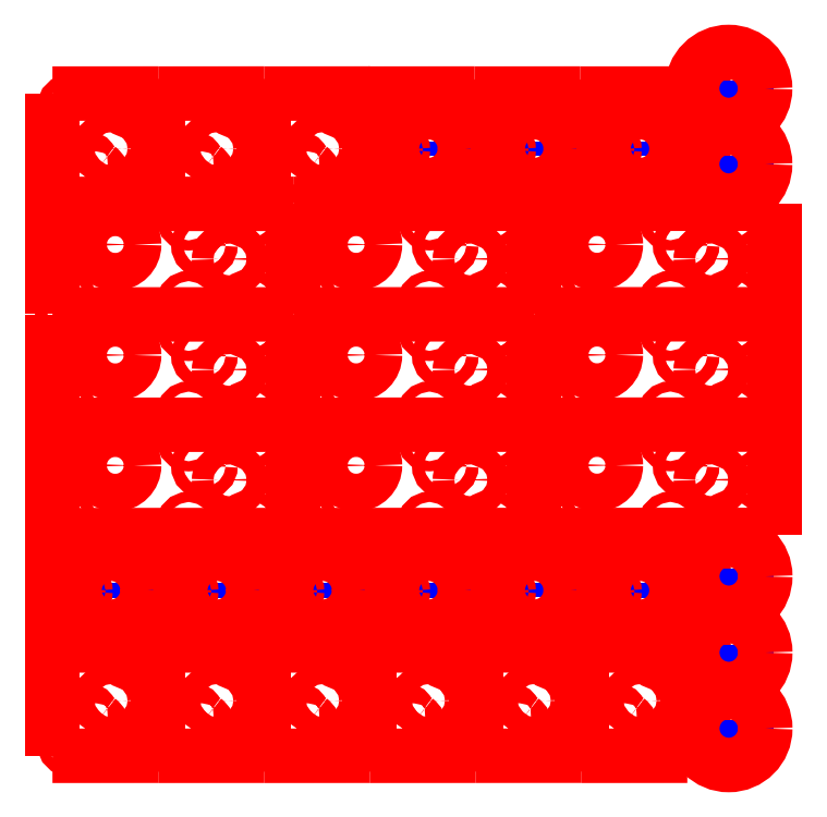
<metadata>
{"format":"dxf","ext":"dxf","renderer":"ezdxf+matplotlib","layout":"modelspace","background":"white","min_lineweight":24,"dpi":150}
</metadata>
<code>
0
SECTION
2
ENTITIES
0
INSERT
8
0
2
block 2
10
0
20
0
30
0
0
INSERT
8
0
2
block 3
10
0
20
0
30
0
0
INSERT
8
0
2
block 4
10
0
20
0
30
0
0
INSERT
8
0
2
block 5
10
0
20
0
30
0
0
INSERT
8
0
2
block 6
10
0
20
0
30
0
0
INSERT
8
0
2
block 7
10
0
20
0
30
0
0
INSERT
8
0
2
block 8
10
0
20
0
30
0
0
INSERT
8
0
2
block 9
10
0
20
0
30
0
0
INSERT
8
0
2
block 10
10
0
20
0
30
0
0
INSERT
8
0
2
block 11
10
0
20
0
30
0
0
INSERT
8
0
2
block 12
10
0
20
0
30
0
0
INSERT
8
0
2
block 13
10
0
20
0
30
0
0
INSERT
8
0
2
block 14
10
0
20
0
30
0
0
INSERT
8
0
2
block 15
10
0
20
0
30
0
0
INSERT
8
0
2
block 16
10
0
20
0
30
0
0
INSERT
8
0
2
block 17
10
0
20
0
30
0
0
INSERT
8
0
2
block 18
10
0
20
0
30
0
0
INSERT
8
0
2
block 19
10
0
20
0
30
0
0
INSERT
8
0
2
block 20
10
0
20
0
30
0
0
INSERT
8
0
2
block 21
10
0
20
0
30
0
0
INSERT
8
0
2
block 22
10
0
20
0
30
0
0
INSERT
8
0
2
block 23
10
0
20
0
30
0
0
INSERT
8
0
2
block 24
10
0
20
0
30
0
0
INSERT
8
0
2
block 25
10
0
20
0
30
0
0
INSERT
8
0
2
block 26
10
0
20
0
30
0
0
INSERT
8
0
2
block 27
10
0
20
0
30
0
0
INSERT
8
0
2
block 28
10
0
20
0
30
0
0
INSERT
8
0
2
block 29
10
0
20
0
30
0
0
INSERT
8
0
2
block 30
10
0
20
0
30
0
0
INSERT
8
0
2
block 31
10
0
20
0
30
0
0
INSERT
8
0
2
block 32
10
0
20
0
30
0
0
INSERT
8
0
2
block 33
10
0
20
0
30
0
0
INSERT
8
0
2
block 34
10
0
20
0
30
0
0
INSERT
8
0
2
block 35
10
0
20
0
30
0
0
INSERT
8
0
2
block 36
10
0
20
0
30
0
0
INSERT
8
0
2
block 37
10
0
20
0
30
0
0
INSERT
8
0
2
block 38
10
0
20
0
30
0
0
INSERT
8
0
2
block 39
10
0
20
0
30
0
0
INSERT
8
0
2
block 40
10
0
20
0
30
0
0
INSERT
8
0
2
block 41
10
0
20
0
30
0
0
INSERT
8
0
2
block 42
10
0
20
0
30
0
0
INSERT
8
0
2
block 43
10
0
20
0
30
0
0
INSERT
8
0
2
block 44
10
0
20
0
30
0
0
INSERT
8
0
2
block 45
10
0
20
0
30
0
0
INSERT
8
0
2
block 46
10
0
20
0
30
0
0
INSERT
8
0
2
block 47
10
0
20
0
30
0
0
INSERT
8
0
2
block 48
10
0
20
0
30
0
0
INSERT
8
0
2
block 49
10
0
20
0
30
0
0
INSERT
8
0
2
block 50
10
0
20
0
30
0
0
INSERT
8
0
2
block 51
10
0
20
0
30
0
0
INSERT
8
0
2
block 52
10
0
20
0
30
0
0
INSERT
8
0
2
block 53
10
0
20
0
30
0
0
INSERT
8
0
2
block 54
10
0
20
0
30
0
0
INSERT
8
0
2
block 55
10
0
20
0
30
0
0
INSERT
8
0
2
block 56
10
0
20
0
30
0
0
INSERT
8
0
2
block 57
10
0
20
0
30
0
0
INSERT
8
0
2
block 58
10
0
20
0
30
0
0
INSERT
8
0
2
block 59
10
0
20
0
30
0
0
INSERT
8
0
2
block 60
10
0
20
0
30
0
0
INSERT
8
0
2
block 61
10
0
20
0
30
0
0
INSERT
8
0
2
block 62
10
0
20
0
30
0
0
INSERT
8
0
2
block 63
10
0
20
0
30
0
0
INSERT
8
0
2
block 64
10
0
20
0
30
0
0
INSERT
8
0
2
block 65
10
0
20
0
30
0
0
INSERT
8
0
2
block 66
10
0
20
0
30
0
0
INSERT
8
0
2
block 67
10
0
20
0
30
0
0
INSERT
8
0
2
block 68
10
0
20
0
30
0
0
INSERT
8
0
2
block 69
10
0
20
0
30
0
0
INSERT
8
0
2
block 70
10
0
20
0
30
0
0
INSERT
8
0
2
block 71
10
0
20
0
30
0
0
INSERT
8
0
2
block 72
10
0
20
0
30
0
0
INSERT
8
0
2
block 73
10
0
20
0
30
0
0
INSERT
8
0
2
block 74
10
0
20
0
30
0
0
INSERT
8
0
2
block 75
10
0
20
0
30
0
0
INSERT
8
0
2
block 76
10
0
20
0
30
0
0
INSERT
8
0
2
block 77
10
0
20
0
30
0
0
INSERT
8
0
2
block 78
10
0
20
0
30
0
0
INSERT
8
0
2
block 79
10
0
20
0
30
0
0
INSERT
8
0
2
block 80
10
0
20
0
30
0
0
INSERT
8
0
2
block 81
10
0
20
0
30
0
0
INSERT
8
0
2
block 82
10
0
20
0
30
0
0
INSERT
8
0
2
block 83
10
0
20
0
30
0
0
INSERT
8
0
2
block 84
10
0
20
0
30
0
0
INSERT
8
0
2
block 85
10
0
20
0
30
0
0
INSERT
8
0
2
block 86
10
0
20
0
30
0
0
INSERT
8
0
2
block 87
10
0
20
0
30
0
0
INSERT
8
0
2
block 88
10
0
20
0
30
0
0
INSERT
8
0
2
block 89
10
0
20
0
30
0
0
INSERT
8
0
2
block 90
10
0
20
0
30
0
0
INSERT
8
0
2
block 91
10
0
20
0
30
0
0
INSERT
8
0
2
block 92
10
0
20
0
30
0
0
INSERT
8
0
2
block 93
10
0
20
0
30
0
0
INSERT
8
0
2
block 94
10
0
20
0
30
0
0
INSERT
8
0
2
block 95
10
0
20
0
30
0
0
INSERT
8
0
2
block 96
10
0
20
0
30
0
0
INSERT
8
0
2
block 97
10
0
20
0
30
0
0
INSERT
8
0
2
block 98
10
0
20
0
30
0
0
INSERT
8
0
2
block 99
10
0
20
0
30
0
0
INSERT
8
0
2
block 100
10
0
20
0
30
0
0
INSERT
8
0
2
block 101
10
0
20
0
30
0
0
INSERT
8
0
2
block 102
10
0
20
0
30
0
0
INSERT
8
0
2
block 103
10
0
20
0
30
0
0
INSERT
8
0
2
block 104
10
0
20
0
30
0
0
INSERT
8
0
2
block 105
10
0
20
0
30
0
0
INSERT
8
0
2
block 106
10
0
20
0
30
0
0
INSERT
8
0
2
block 107
10
0
20
0
30
0
0
INSERT
8
0
2
block 108
10
0
20
0
30
0
0
INSERT
8
0
2
block 109
10
0
20
0
30
0
0
INSERT
8
0
2
block 110
10
0
20
0
30
0
0
INSERT
8
0
2
block 111
10
0
20
0
30
0
0
INSERT
8
0
2
block 112
10
0
20
0
30
0
0
INSERT
8
0
2
block 113
10
0
20
0
30
0
0
INSERT
8
0
2
block 114
10
0
20
0
30
0
0
INSERT
8
0
2
block 115
10
0
20
0
30
0
0
INSERT
8
0
2
block 116
10
0
20
0
30
0
0
INSERT
8
0
2
block 117
10
0
20
0
30
0
0
INSERT
8
0
2
block 118
10
0
20
0
30
0
0
INSERT
8
0
2
block 119
10
0
20
0
30
0
0
INSERT
8
0
2
block 120
10
0
20
0
30
0
0
INSERT
8
0
2
block 121
10
0
20
0
30
0
0
INSERT
8
0
2
block 122
10
0
20
0
30
0
0
INSERT
8
0
2
block 123
10
0
20
0
30
0
0
INSERT
8
0
2
block 124
10
0
20
0
30
0
0
INSERT
8
0
2
block 125
10
0
20
0
30
0
0
INSERT
8
0
2
block 126
10
0
20
0
30
0
0
INSERT
8
0
2
block 127
10
0
20
0
30
0
0
INSERT
8
0
2
block 128
10
0
20
0
30
0
0
INSERT
8
0
2
block 129
10
0
20
0
30
0
0
INSERT
8
0
2
block 130
10
0
20
0
30
0
0
INSERT
8
0
2
block 131
10
0
20
0
30
0
0
INSERT
8
0
2
block 132
10
0
20
0
30
0
0
INSERT
8
0
2
block 133
10
0
20
0
30
0
0
INSERT
8
0
2
block 134
10
0
20
0
30
0
0
INSERT
8
0
2
block 135
10
0
20
0
30
0
0
INSERT
8
0
2
block 136
10
0
20
0
30
0
0
INSERT
8
0
2
block 137
10
0
20
0
30
0
0
INSERT
8
0
2
block 138
10
0
20
0
30
0
0
INSERT
8
0
2
block 139
10
0
20
0
30
0
0
INSERT
8
0
2
block 140
10
0
20
0
30
0
0
INSERT
8
0
2
block 141
10
0
20
0
30
0
0
INSERT
8
0
2
block 142
10
0
20
0
30
0
0
INSERT
8
0
2
block 143
10
0
20
0
30
0
0
INSERT
8
0
2
block 144
10
0
20
0
30
0
0
INSERT
8
0
2
block 145
10
0
20
0
30
0
0
INSERT
8
0
2
block 146
10
0
20
0
30
0
0
INSERT
8
0
2
block 147
10
0
20
0
30
0
0
INSERT
8
0
2
block 148
10
0
20
0
30
0
0
INSERT
8
0
2
block 149
10
0
20
0
30
0
0
INSERT
8
0
2
block 150
10
0
20
0
30
0
0
INSERT
8
0
2
block 151
10
0
20
0
30
0
0
INSERT
8
0
2
block 152
10
0
20
0
30
0
0
INSERT
8
0
2
block 153
10
0
20
0
30
0
0
INSERT
8
0
2
block 154
10
0
20
0
30
0
0
INSERT
8
0
2
block 155
10
0
20
0
30
0
0
INSERT
8
0
2
block 156
10
0
20
0
30
0
0
INSERT
8
0
2
block 157
10
0
20
0
30
0
0
INSERT
8
0
2
block 158
10
0
20
0
30
0
0
INSERT
8
0
2
block 159
10
0
20
0
30
0
0
INSERT
8
0
2
block 160
10
0
20
0
30
0
0
INSERT
8
0
2
block 161
10
0
20
0
30
0
0
INSERT
8
0
2
block 162
10
0
20
0
30
0
0
INSERT
8
0
2
block 163
10
0
20
0
30
0
0
INSERT
8
0
2
block 164
10
0
20
0
30
0
0
INSERT
8
0
2
block 165
10
0
20
0
30
0
0
INSERT
8
0
2
block 166
10
0
20
0
30
0
0
INSERT
8
0
2
block 167
10
0
20
0
30
0
0
INSERT
8
0
2
block 168
10
0
20
0
30
0
0
INSERT
8
0
2
block 169
10
0
20
0
30
0
0
INSERT
8
0
2
block 170
10
0
20
0
30
0
0
INSERT
8
0
2
block 171
10
0
20
0
30
0
0
INSERT
8
0
2
block 172
10
0
20
0
30
0
0
INSERT
8
0
2
block 173
10
0
20
0
30
0
0
INSERT
8
0
2
block 174
10
0
20
0
30
0
0
INSERT
8
0
2
block 175
10
0
20
0
30
0
0
INSERT
8
0
2
block 176
10
0
20
0
30
0
0
INSERT
8
0
2
block 177
10
0
20
0
30
0
0
INSERT
8
0
2
block 178
10
0
20
0
30
0
0
INSERT
8
0
2
block 179
10
0
20
0
30
0
0
INSERT
8
0
2
block 180
10
0
20
0
30
0
0
INSERT
8
0
2
block 181
10
0
20
0
30
0
0
INSERT
8
0
2
block 182
10
0
20
0
30
0
0
INSERT
8
0
2
block 183
10
0
20
0
30
0
0
INSERT
8
0
2
block 184
10
0
20
0
30
0
0
INSERT
8
0
2
block 185
10
0
20
0
30
0
0
INSERT
8
0
2
block 186
10
0
20
0
30
0
0
INSERT
8
0
2
block 187
10
0
20
0
30
0
0
INSERT
8
0
2
block 188
10
0
20
0
30
0
0
INSERT
8
0
2
block 189
10
0
20
0
30
0
0
INSERT
8
0
2
block 190
10
0
20
0
30
0
0
INSERT
8
0
2
block 191
10
0
20
0
30
0
0
INSERT
8
0
2
block 192
10
0
20
0
30
0
0
INSERT
8
0
2
block 193
10
0
20
0
30
0
0
INSERT
8
0
2
block 194
10
0
20
0
30
0
0
INSERT
8
0
2
block 195
10
0
20
0
30
0
0
INSERT
8
0
2
block 196
10
0
20
0
30
0
0
INSERT
8
0
2
block 197
10
0
20
0
30
0
0
INSERT
8
0
2
block 198
10
0
20
0
30
0
0
INSERT
8
0
2
block 199
10
0
20
0
30
0
0
INSERT
8
0
2
block 200
10
0
20
0
30
0
0
INSERT
8
0
2
block 201
10
0
20
0
30
0
0
INSERT
8
0
2
block 202
10
0
20
0
30
0
0
INSERT
8
0
2
block 203
10
0
20
0
30
0
0
INSERT
8
0
2
block 204
10
0
20
0
30
0
0
INSERT
8
0
2
block 205
10
0
20
0
30
0
0
INSERT
8
0
2
block 206
10
0
20
0
30
0
0
INSERT
8
0
2
block 207
10
0
20
0
30
0
0
INSERT
8
0
2
block 208
10
0
20
0
30
0
0
INSERT
8
0
2
block 209
10
0
20
0
30
0
0
INSERT
8
0
2
block 210
10
0
20
0
30
0
0
INSERT
8
0
2
block 211
10
0
20
0
30
0
0
INSERT
8
0
2
block 212
10
0
20
0
30
0
0
INSERT
8
0
2
block 213
10
0
20
0
30
0
0
INSERT
8
0
2
block 214
10
0
20
0
30
0
0
INSERT
8
0
2
block 215
10
0
20
0
30
0
0
INSERT
8
0
2
block 216
10
0
20
0
30
0
0
INSERT
8
0
2
block 217
10
0
20
0
30
0
0
INSERT
8
0
2
block 218
10
0
20
0
30
0
0
INSERT
8
0
2
block 219
10
0
20
0
30
0
0
INSERT
8
0
2
block 220
10
0
20
0
30
0
0
INSERT
8
0
2
block 221
10
0
20
0
30
0
0
INSERT
8
0
2
block 222
10
0
20
0
30
0
0
INSERT
8
0
2
block 223
10
0
20
0
30
0
0
INSERT
8
0
2
block 224
10
0
20
0
30
0
0
INSERT
8
0
2
block 225
10
0
20
0
30
0
0
INSERT
8
0
2
block 226
10
0
20
0
30
0
0
INSERT
8
0
2
block 227
10
0
20
0
30
0
0
INSERT
8
0
2
block 228
10
0
20
0
30
0
0
INSERT
8
0
2
block 229
10
0
20
0
30
0
0
INSERT
8
0
2
block 230
10
0
20
0
30
0
0
INSERT
8
0
2
block 231
10
0
20
0
30
0
0
INSERT
8
0
2
block 232
10
0
20
0
30
0
0
INSERT
8
0
2
block 233
10
0
20
0
30
0
0
INSERT
8
0
2
block 234
10
0
20
0
30
0
0
INSERT
8
0
2
block 235
10
0
20
0
30
0
0
INSERT
8
0
2
block 236
10
0
20
0
30
0
0
INSERT
8
0
2
block 237
10
0
20
0
30
0
0
INSERT
8
0
2
block 238
10
0
20
0
30
0
0
INSERT
8
0
2
block 239
10
0
20
0
30
0
0
INSERT
8
0
2
block 240
10
0
20
0
30
0
0
INSERT
8
0
2
block 241
10
0
20
0
30
0
0
INSERT
8
0
2
block 242
10
0
20
0
30
0
0
INSERT
8
0
2
block 243
10
0
20
0
30
0
0
INSERT
8
0
2
block 244
10
0
20
0
30
0
0
INSERT
8
0
2
block 245
10
0
20
0
30
0
0
INSERT
8
0
2
block 246
10
0
20
0
30
0
0
INSERT
8
0
2
block 247
10
0
20
0
30
0
0
INSERT
8
0
2
block 248
10
0
20
0
30
0
0
INSERT
8
0
2
block 249
10
0
20
0
30
0
0
INSERT
8
0
2
block 250
10
0
20
0
30
0
0
INSERT
8
0
2
block 251
10
0
20
0
30
0
0
INSERT
8
0
2
block 252
10
0
20
0
30
0
0
INSERT
8
0
2
block 253
10
0
20
0
30
0
0
INSERT
8
0
2
block 254
10
0
20
0
30
0
0
INSERT
8
0
2
block 255
10
0
20
0
30
0
0
INSERT
8
0
2
block 256
10
0
20
0
30
0
0
INSERT
8
0
2
block 257
10
0
20
0
30
0
0
INSERT
8
0
2
block 258
10
0
20
0
30
0
0
INSERT
8
0
2
block 259
10
0
20
0
30
0
0
INSERT
8
0
2
block 260
10
0
20
0
30
0
0
INSERT
8
0
2
block 261
10
0
20
0
30
0
0
INSERT
8
0
2
block 262
10
0
20
0
30
0
0
INSERT
8
0
2
block 263
10
0
20
0
30
0
0
INSERT
8
0
2
block 264
10
0
20
0
30
0
0
INSERT
8
0
2
block 265
10
0
20
0
30
0
0
INSERT
8
0
2
block 266
10
0
20
0
30
0
0
INSERT
8
0
2
block 267
10
0
20
0
30
0
0
INSERT
8
0
2
block 268
10
0
20
0
30
0
0
INSERT
8
0
2
block 269
10
0
20
0
30
0
0
INSERT
8
0
2
block 270
10
0
20
0
30
0
0
INSERT
8
0
2
block 271
10
0
20
0
30
0
0
INSERT
8
0
2
block 272
10
0
20
0
30
0
0
INSERT
8
0
2
block 273
10
0
20
0
30
0
0
INSERT
8
0
2
block 274
10
0
20
0
30
0
0
INSERT
8
0
2
block 275
10
0
20
0
30
0
0
INSERT
8
0
2
block 276
10
0
20
0
30
0
0
INSERT
8
0
2
block 277
10
0
20
0
30
0
0
INSERT
8
0
2
block 278
10
0
20
0
30
0
0
INSERT
8
0
2
block 279
10
0
20
0
30
0
0
INSERT
8
0
2
block 280
10
0
20
0
30
0
0
INSERT
8
0
2
block 281
10
0
20
0
30
0
0
INSERT
8
0
2
block 282
10
0
20
0
30
0
0
INSERT
8
0
2
block 283
10
0
20
0
30
0
0
INSERT
8
0
2
block 284
10
0
20
0
30
0
0
INSERT
8
0
2
block 285
10
0
20
0
30
0
0
INSERT
8
0
2
block 286
10
0
20
0
30
0
0
INSERT
8
0
2
block 287
10
0
20
0
30
0
0
INSERT
8
0
2
block 288
10
0
20
0
30
0
0
INSERT
8
0
2
block 289
10
0
20
0
30
0
0
INSERT
8
0
2
block 290
10
0
20
0
30
0
0
INSERT
8
0
2
block 291
10
0
20
0
30
0
0
INSERT
8
0
2
block 292
10
0
20
0
30
0
0
INSERT
8
0
2
block 293
10
0
20
0
30
0
0
INSERT
8
0
2
block 294
10
0
20
0
30
0
0
INSERT
8
0
2
block 295
10
0
20
0
30
0
0
INSERT
8
0
2
block 296
10
0
20
0
30
0
0
INSERT
8
0
2
block 297
10
0
20
0
30
0
0
INSERT
8
0
2
block 298
10
0
20
0
30
0
0
INSERT
8
0
2
block 299
10
0
20
0
30
0
0
INSERT
8
0
2
block 300
10
0
20
0
30
0
0
INSERT
8
0
2
block 301
10
0
20
0
30
0
0
INSERT
8
Cutting lines
2
block 302
10
0
20
0
30
0
0
INSERT
8
Cutting lines
2
block 303
10
0
20
0
30
0
0
INSERT
8
Cutting lines
2
block 304
10
0
20
0
30
0
0
INSERT
8
Cutting lines
2
block 305
10
0
20
0
30
0
0
INSERT
8
Cutting lines
2
block 306
10
0
20
0
30
0
0
INSERT
8
Cutting lines
2
block 307
10
0
20
0
30
0
0
INSERT
8
Cutting lines
2
block 308
10
0
20
0
30
0
0
INSERT
8
Cutting lines
2
block 309
10
0
20
0
30
0
0
INSERT
8
Cutting lines
2
block 310
10
0
20
0
30
0
0
INSERT
8
Cutting lines
2
block 311
10
0
20
0
30
0
0
INSERT
8
Cutting lines
2
block 312
10
0
20
0
30
0
0
INSERT
8
Cutting lines
2
block 313
10
0
20
0
30
0
0
INSERT
8
Cutting lines
2
block 314
10
0
20
0
30
0
0
INSERT
8
Cutting lines
2
block 315
10
0
20
0
30
0
0
INSERT
8
Cutting lines
2
block 316
10
0
20
0
30
0
0
INSERT
8
Cutting lines
2
block 317
10
0
20
0
30
0
0
INSERT
8
Cutting lines
2
block 318
10
0
20
0
30
0
0
INSERT
8
Cutting lines
2
block 319
10
0
20
0
30
0
0
INSERT
8
Cutting lines
2
block 320
10
0
20
0
30
0
0
INSERT
8
Cutting lines
2
block 321
10
0
20
0
30
0
0
INSERT
8
Cutting lines
2
block 322
10
0
20
0
30
0
0
INSERT
8
Cutting lines
2
block 323
10
0
20
0
30
0
0
INSERT
8
Cutting lines
2
block 324
10
0
20
0
30
0
0
INSERT
8
Cutting lines
2
block 325
10
0
20
0
30
0
0
INSERT
8
Cutting lines
2
block 326
10
0
20
0
30
0
0
INSERT
8
Cutting lines
2
block 327
10
0
20
0
30
0
0
INSERT
8
Cutting lines
2
block 328
10
0
20
0
30
0
0
INSERT
8
Cutting lines
2
block 329
10
0
20
0
30
0
0
INSERT
8
Cutting lines
2
block 330
10
0
20
0
30
0
0
INSERT
8
Cutting lines
2
block 331
10
0
20
0
30
0
0
INSERT
8
Cutting lines
2
block 332
10
0
20
0
30
0
0
INSERT
8
Cutting lines
2
block 333
10
0
20
0
30
0
0
INSERT
8
Cutting lines
2
block 334
10
0
20
0
30
0
0
INSERT
8
Cutting lines
2
block 335
10
0
20
0
30
0
0
INSERT
8
Cutting lines
2
block 336
10
0
20
0
30
0
0
INSERT
8
Cutting lines
2
block 337
10
0
20
0
30
0
0
INSERT
8
Cutting lines
2
block 338
10
0
20
0
30
0
0
INSERT
8
Cutting lines
2
block 339
10
0
20
0
30
0
0
INSERT
8
Cutting lines
2
block 340
10
0
20
0
30
0
0
INSERT
8
Cutting lines
2
block 341
10
0
20
0
30
0
0
INSERT
8
Cutting lines
2
block 342
10
0
20
0
30
0
0
ENDSEC
0
EOF

</code>
